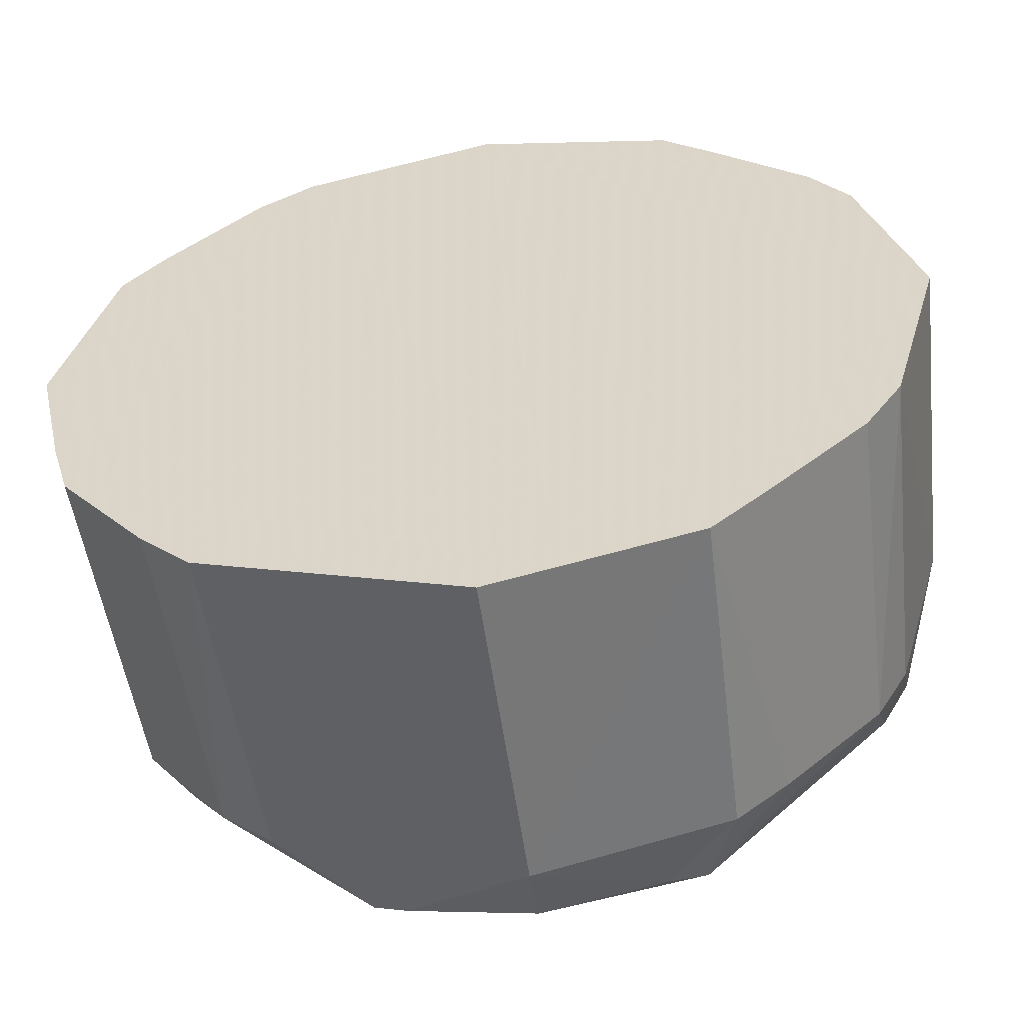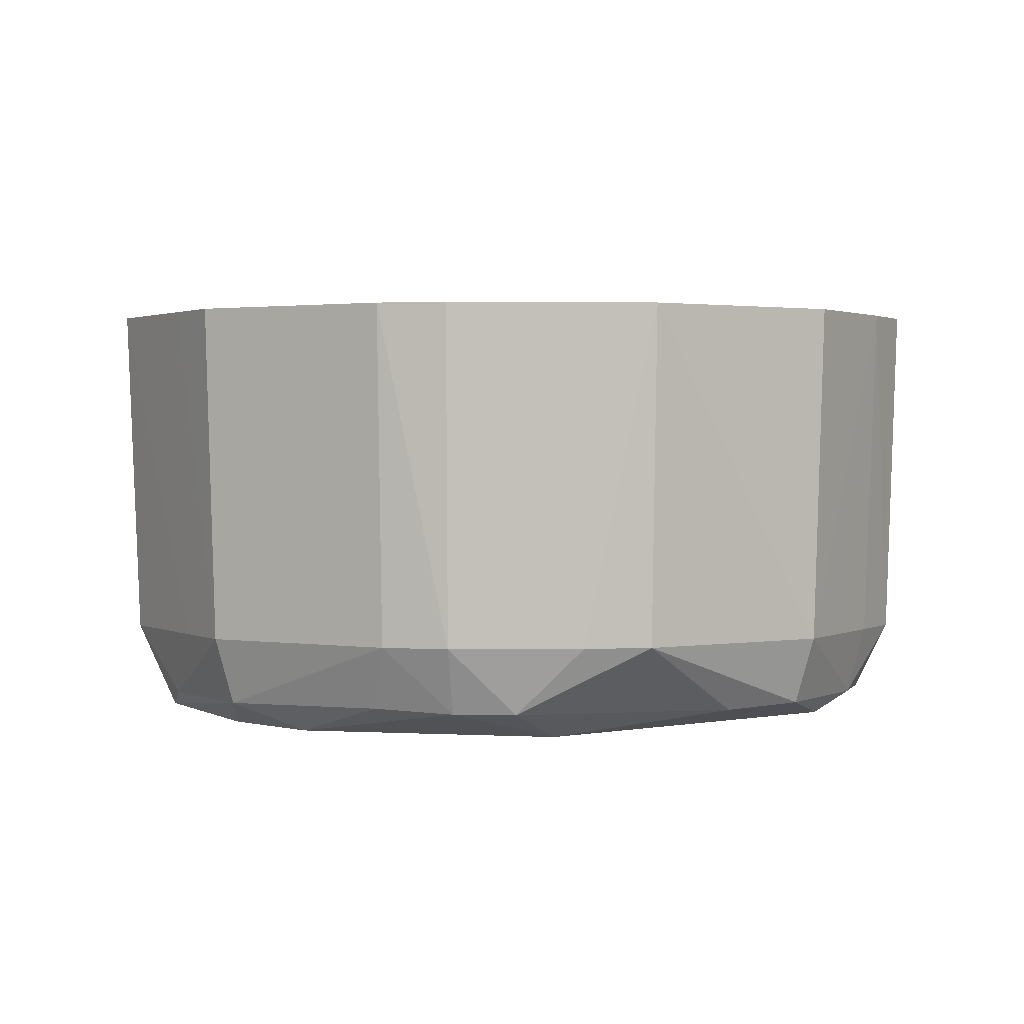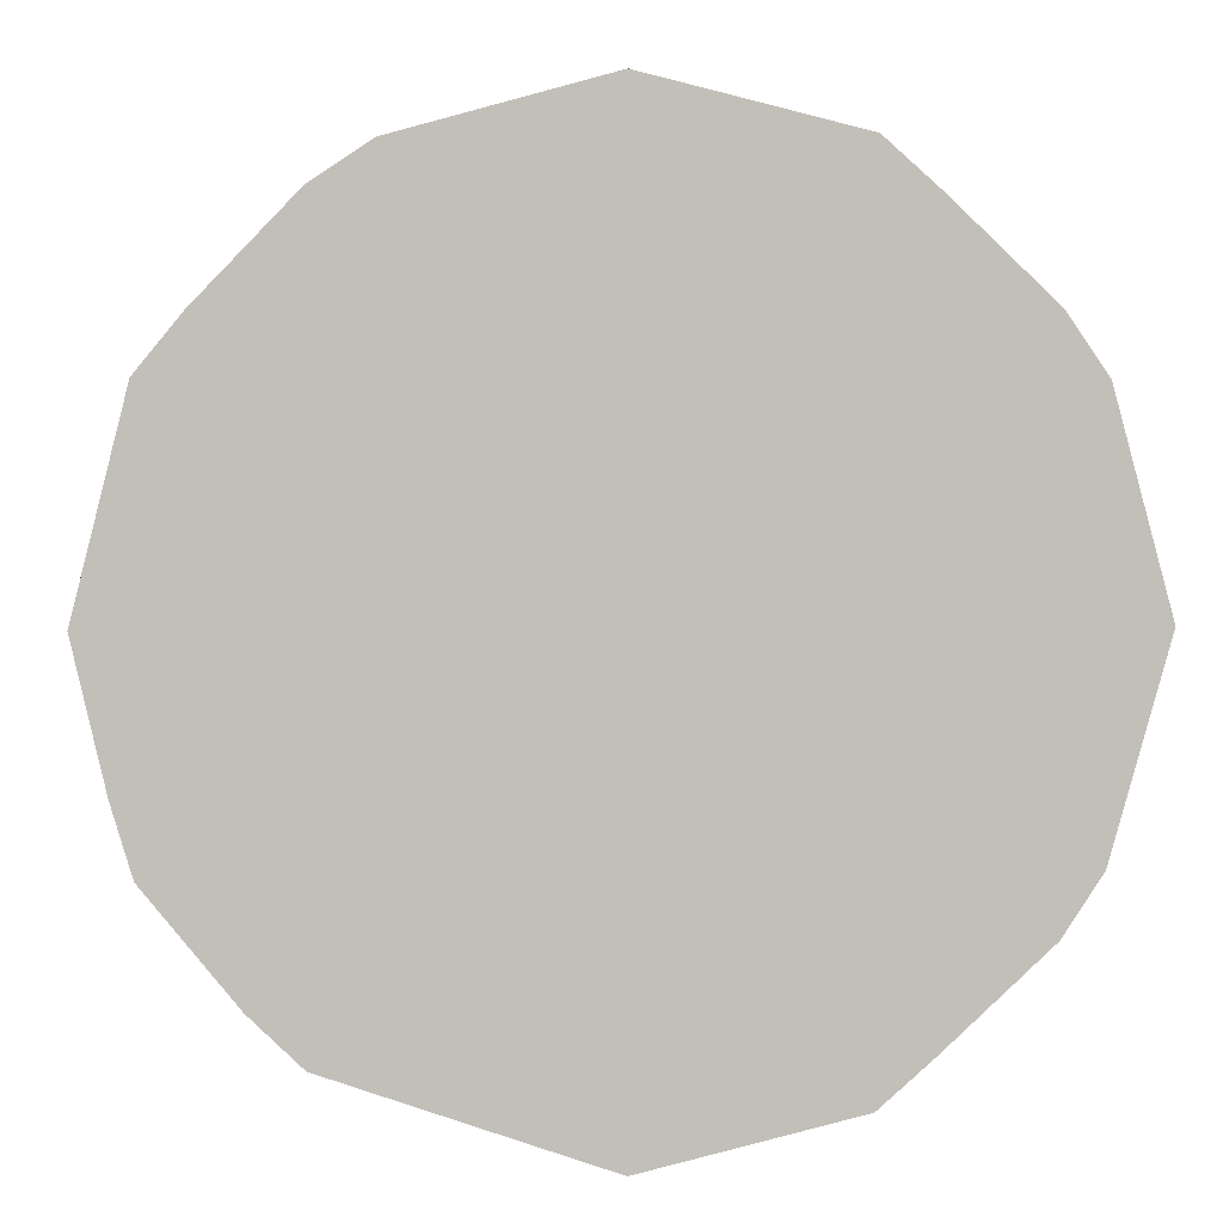
<metadata>
{"format":"obj","ext":"obj","renderer":"f3d","projection":"perspective","resolution":1024,"background":"white","views":[{"elev":-56.9,"azim":7.9,"up":"+Y"},{"elev":1.8,"azim":-135.6,"up":"+Z"},{"elev":3.8,"azim":-3.5,"up":"+Y"}]}
</metadata>
<code>
v 0.09678 -0.07025 0.06816
v 0.107 -0.05446 0.06816
v 0.05529 -0.1085 0.06816
v 0.1221 0.0001236 0.06816
v -8.215e-05 0.1221 0.06816
v 0.05529 -0.1085 0.06816
v 0.0947 -0.06874 -0.02412
v 0.107 -0.05446 0.06816
v 0.09678 -0.07025 0.06816
v 0.1221 0.0001236 0.06816
v 0.05529 -0.1085 0.06816
v 0.117 -0.01842 0.06816
v 0.1071 0.05475 0.06816
v -8.215e-05 0.1221 0.06816
v 0.1221 0.0001236 0.06816
v 0.1071 0.05475 0.06816
v 0.09651 0.0703 0.06816
v -8.215e-05 0.1221 0.06816
v -0.1137 -0.0368 0.06816
v -0.1084 -0.05505 0.06816
v -0.05462 0.1072 0.06816
v 0.01856 -0.1176 0.06816
v -0.1084 -0.05505 0.06816
v -0.08462 -0.08442 0.06816
v -0.08462 -0.08442 0.06816
v -0.07106 -0.09756 0.06816
v 0.01856 -0.1176 0.06816
v -0.05462 0.1072 0.06816
v -0.1084 -0.05505 0.06816
v 0.01856 -0.1176 0.06816
v 0.01856 -0.1176 0.06816
v -0.07106 -0.09756 0.06816
v -8.215e-05 -0.1221 0.06816
v -8.215e-05 -0.1221 0.06816
v -8.215e-05 -0.1189 -0.02412
v 0.01856 -0.1176 0.06816
v 0.01856 -0.1176 0.06816
v -8.215e-05 -0.1189 -0.02412
v 0.05529 -0.1085 0.06816
v -0.1221 0.0001236 0.06816
v -0.05462 0.1072 0.06816
v -0.1081 0.05517 0.06816
v -0.1081 0.05517 0.06816
v -0.1189 0.0001236 -0.02412
v -0.1221 0.0001236 0.06816
v -0.1189 0.0001236 -0.02412
v -0.1081 0.05517 0.06816
v -0.105 0.05356 -0.02412
v -0.0149 -0.09923 -0.0504
v -8.215e-05 -0.1127 -0.04258
v -0.04471 -0.09923 -0.04661
v -0.1127 0.0001236 -0.04258
v -0.1058 -0.03423 -0.04258
v -0.1189 0.0001236 -0.02412
v -0.1189 0.0001236 -0.02412
v -0.105 0.05356 -0.02412
v -0.1127 0.0001236 -0.04258
v -0.1084 -0.05505 0.06816
v -0.1137 -0.0368 0.06816
v -0.1057 -0.05371 -0.02412
v -0.07452 -0.05954 -0.0504
v -0.0149 -0.09923 -0.0504
v -0.04471 -0.09923 -0.04661
v 0.07452 -0.05954 -0.0504
v -0.0149 -0.09923 -0.0504
v -0.07452 -0.05954 -0.0504
v 0.1057 -0.03424 -0.04258
v 0.1127 0.0001236 -0.04258
v 0.1189 0.0001236 -0.02412
v 0.1189 0.0001236 -0.02412
v 0.1127 0.0001236 -0.04258
v 0.1058 0.03452 -0.04258
v 0.1221 0.0001236 0.06816
v 0.117 -0.01842 0.06816
v 0.1189 0.0001236 -0.02412
v 0.1189 0.0001236 -0.02412
v 0.1071 0.05475 0.06816
v 0.1221 0.0001236 0.06816
v 0.0976 -0.04965 -0.04258
v 0.04471 -0.09923 -0.04737
v 0.07452 -0.05954 -0.0504
v 0.0976 -0.04965 -0.04258
v 0.0947 -0.06874 -0.02412
v 0.04471 -0.09923 -0.04737
v 0.107 -0.05446 0.06816
v 0.0947 -0.06874 -0.02412
v 0.1038 -0.05281 -0.02412
v 0.1038 -0.05281 -0.02412
v 0.0976 -0.04965 -0.04258
v 0.1057 -0.03424 -0.04258
v 0.0947 -0.06874 -0.02412
v 0.0976 -0.04965 -0.04258
v 0.1038 -0.05281 -0.02412
v 0.1121 -0.03632 0.06816
v 0.05529 -0.1085 0.06816
v 0.107 -0.05446 0.06816
v 0.1121 -0.03632 0.06816
v 0.117 -0.01842 0.06816
v 0.05529 -0.1085 0.06816
v 0.107 -0.05446 0.06816
v 0.1189 0.0001236 -0.02412
v 0.1121 -0.03632 0.06816
v 0.1121 -0.03632 0.06816
v 0.1189 0.0001236 -0.02412
v 0.117 -0.01842 0.06816
v 0.09651 0.0703 0.06816
v 0.1071 0.05475 0.06816
v 0.09445 0.0688 -0.02412
v -8.215e-05 0.1189 -0.02412
v -0.05462 0.1072 0.06816
v -8.215e-05 0.1221 0.06816
v -0.1179 -0.01854 0.06816
v -0.05462 0.1072 0.06816
v -0.1221 0.0001236 0.06816
v -0.1179 -0.01854 0.06816
v -0.1137 -0.0368 0.06816
v -0.05462 0.1072 0.06816
v -0.1221 0.0001236 0.06816
v -0.1189 0.0001236 -0.02412
v -0.1179 -0.01854 0.06816
v -0.1189 0.0001236 -0.02412
v -0.1137 -0.0368 0.06816
v -0.1179 -0.01854 0.06816
v -0.04471 -0.09923 -0.04661
v -8.215e-05 -0.1127 -0.04258
v -0.03471 -0.1064 -0.04258
v -0.03471 -0.1064 -0.04258
v -8.215e-05 -0.1127 -0.04258
v -8.215e-05 -0.1189 -0.02412
v -0.03471 -0.1064 -0.04258
v -0.06872 -0.09434 -0.02412
v -0.04471 -0.09923 -0.04661
v -0.07106 -0.09756 0.06816
v -0.06872 -0.09434 -0.02412
v -0.03471 -0.1064 -0.04258
v -8.215e-05 -0.1221 0.06816
v -0.07106 -0.09756 0.06816
v -0.03471 -0.1064 -0.04258
v -0.03471 -0.1064 -0.04258
v -8.215e-05 -0.1189 -0.02412
v -8.215e-05 -0.1221 0.06816
v 0.0537 -0.1054 -0.02412
v 0.05529 -0.1085 0.06816
v 0.01806 -0.1144 -0.02412
v 0.05529 -0.1085 0.06816
v -8.215e-05 -0.1189 -0.02412
v 0.01806 -0.1144 -0.02412
v 0.03428 -0.1056 -0.04258
v 0.04471 -0.09923 -0.04737
v 0.0537 -0.1054 -0.02412
v 0.03428 -0.1056 -0.04258
v -8.215e-05 -0.1127 -0.04258
v 0.04471 -0.09923 -0.04737
v 0.0537 -0.1054 -0.02412
v 0.01806 -0.1144 -0.02412
v 0.03428 -0.1056 -0.04258
v -8.215e-05 -0.1189 -0.02412
v -8.215e-05 -0.1127 -0.04258
v 0.03428 -0.1056 -0.04258
v 0.03428 -0.1056 -0.04258
v 0.01806 -0.1144 -0.02412
v -8.215e-05 -0.1189 -0.02412
v 0.04471 -0.09923 -0.04737
v -8.215e-05 -0.1127 -0.04258
v 0.0149 -0.09923 -0.0504
v -8.215e-05 -0.1127 -0.04258
v -0.0149 -0.09923 -0.0504
v 0.0149 -0.09923 -0.0504
v 0.07452 -0.05954 -0.0504
v 0.04471 -0.09923 -0.04737
v 0.0149 -0.09923 -0.0504
v 0.0149 -0.09923 -0.0504
v -0.0149 -0.09923 -0.0504
v 0.07452 -0.05954 -0.0504
v 0.0149 0.09923 -0.0504
v -0.0149 0.09923 -0.05029
v -8.215e-05 0.1127 -0.04258
v -8.215e-05 0.1127 -0.04258
v 0.04471 0.09923 -0.04746
v 0.0149 0.09923 -0.0504
v -0.07452 0.05954 -0.0504
v -0.0149 0.09923 -0.05029
v 0.0149 0.09923 -0.0504
v 0.03429 0.1059 -0.04258
v 0.04471 0.09923 -0.04746
v -8.215e-05 0.1127 -0.04258
v 0.0536 0.1055 -0.02412
v 0.04471 0.09923 -0.04746
v 0.03429 0.1059 -0.04258
v -8.215e-05 0.1127 -0.04258
v -8.215e-05 0.1189 -0.02412
v 0.03429 0.1059 -0.04258
v 0.1058 0.03452 -0.04258
v 0.1127 0.0001236 -0.04258
v 0.1043 0.01985 -0.04781
v -0.1043 0.01985 -0.04375
v -0.1127 0.0001236 -0.04258
v -0.105 0.05356 -0.02412
v -0.1058 -0.03423 -0.04258
v -0.1057 -0.05371 -0.02412
v -0.1105 -0.03577 -0.02412
v -0.1105 -0.03577 -0.02412
v -0.1057 -0.05371 -0.02412
v -0.1137 -0.0368 0.06816
v -0.09776 -0.04965 -0.04258
v -0.1057 -0.05371 -0.02412
v -0.1058 -0.03423 -0.04258
v -0.09776 -0.04965 -0.04258
v -0.07452 -0.05954 -0.0504
v -0.04471 -0.09923 -0.04661
v -0.07452 0.05954 -0.0504
v -0.07452 -0.05954 -0.0504
v -0.1043 -0.01985 -0.04781
v -0.1043 -0.01985 -0.04781
v -0.1043 0.01985 -0.04375
v -0.07452 0.05954 -0.0504
v -0.1127 0.0001236 -0.04258
v -0.1043 0.01985 -0.04375
v -0.1043 -0.01985 -0.04781
v -0.1058 -0.03423 -0.04258
v -0.1127 0.0001236 -0.04258
v -0.1043 -0.01985 -0.04781
v -0.1043 -0.01985 -0.04781
v -0.09776 -0.04965 -0.04258
v -0.1058 -0.03423 -0.04258
v -0.07452 -0.05954 -0.0504
v -0.09776 -0.04965 -0.04258
v -0.1043 -0.01985 -0.04781
v 0.07452 -0.01985 -0.0504
v 0.1043 0.01985 -0.04781
v 0.07452 -0.05954 -0.0504
v 0.07452 0.01985 -0.0504
v 0.1043 0.01985 -0.04781
v 0.07452 -0.01985 -0.0504
v 0.09678 -0.07025 0.06816
v 0.05529 -0.1085 0.06816
v 0.06959 -0.09577 0.06816
v 0.1057 -0.03424 -0.04258
v 0.1189 0.0001236 -0.02412
v 0.1138 -0.01792 -0.02412
v 0.1138 -0.01792 -0.02412
v 0.1038 -0.05281 -0.02412
v 0.1057 -0.03424 -0.04258
v 0.1138 -0.01792 -0.02412
v 0.1189 0.0001236 -0.02412
v 0.107 -0.05446 0.06816
v 0.107 -0.05446 0.06816
v 0.1038 -0.05281 -0.02412
v 0.1138 -0.01792 -0.02412
v 0.04471 0.09923 -0.04746
v 0.09445 0.0688 -0.02412
v 0.09754 0.04987 -0.04258
v 0.1058 0.03452 -0.04258
v 0.1043 0.01985 -0.04781
v 0.09754 0.04987 -0.04258
v 0.0695 0.09589 0.06816
v 0.05518 0.1086 0.06816
v -8.215e-05 0.1221 0.06816
v 0.01852 0.1176 0.06816
v -8.215e-05 0.1189 -0.02412
v -8.215e-05 0.1221 0.06816
v -8.215e-05 0.1221 0.06816
v 0.05518 0.1086 0.06816
v 0.01852 0.1176 0.06816
v 0.05518 0.1086 0.06816
v -8.215e-05 0.1189 -0.02412
v 0.01852 0.1176 0.06816
v -0.05296 0.1039 -0.02412
v -8.215e-05 0.1189 -0.02412
v -8.215e-05 0.1127 -0.04258
v -0.05462 0.1072 0.06816
v -8.215e-05 0.1189 -0.02412
v -0.05296 0.1039 -0.02412
v -0.04471 0.05954 -0.0504
v 0.0149 0.09923 -0.0504
v 0.07452 0.01985 -0.0504
v 0.07452 0.01985 -0.0504
v 0.07452 -0.01985 -0.0504
v -0.04471 0.05954 -0.0504
v -0.04471 0.05954 -0.0504
v -0.07452 -0.05954 -0.0504
v -0.07452 0.05954 -0.0504
v -0.07452 0.05954 -0.0504
v 0.0149 0.09923 -0.0504
v -0.04471 0.05954 -0.0504
v 0.07452 -0.05954 -0.0504
v -0.07452 -0.05954 -0.0504
v -0.04471 0.05954 -0.0504
v -0.04471 0.05954 -0.0504
v 0.07452 -0.01985 -0.0504
v 0.07452 -0.05954 -0.0504
v 0.0536 0.1055 -0.02412
v 0.03429 0.1059 -0.04258
v 0.01802 0.1144 -0.02412
v 0.01802 0.1144 -0.02412
v 0.03429 0.1059 -0.04258
v -8.215e-05 0.1189 -0.02412
v 0.01802 0.1144 -0.02412
v 0.05518 0.1086 0.06816
v 0.0536 0.1055 -0.02412
v 0.01802 0.1144 -0.02412
v -8.215e-05 0.1189 -0.02412
v 0.05518 0.1086 0.06816
v 0.07452 0.05954 -0.0504
v 0.0149 0.09923 -0.0504
v 0.04471 0.09923 -0.04746
v 0.04471 0.09923 -0.04746
v 0.09754 0.04987 -0.04258
v 0.07452 0.05954 -0.0504
v 0.07452 0.05954 -0.0504
v 0.09754 0.04987 -0.04258
v 0.1043 0.01985 -0.04781
v 0.07452 0.01985 -0.0504
v 0.0149 0.09923 -0.0504
v 0.07452 0.05954 -0.0504
v 0.07452 0.05954 -0.0504
v 0.1043 0.01985 -0.04781
v 0.07452 0.01985 -0.0504
v 0.1043 -0.01985 -0.04764
v 0.1127 0.0001236 -0.04258
v 0.1057 -0.03424 -0.04258
v 0.1043 -0.01985 -0.04764
v 0.1043 0.01985 -0.04781
v 0.1127 0.0001236 -0.04258
v 0.07452 -0.05954 -0.0504
v 0.1043 0.01985 -0.04781
v 0.1043 -0.01985 -0.04764
v 0.1043 -0.01985 -0.04764
v 0.0976 -0.04965 -0.04258
v 0.07452 -0.05954 -0.0504
v 0.1057 -0.03424 -0.04258
v 0.0976 -0.04965 -0.04258
v 0.1043 -0.01985 -0.04764
v -0.1189 0.0001236 -0.02412
v -0.1058 -0.03423 -0.04258
v -0.1147 -0.01803 -0.02412
v -0.1058 -0.03423 -0.04258
v -0.1105 -0.03577 -0.02412
v -0.1147 -0.01803 -0.02412
v -0.1147 -0.01803 -0.02412
v -0.1137 -0.0368 0.06816
v -0.1189 0.0001236 -0.02412
v -0.1147 -0.01803 -0.02412
v -0.1105 -0.03577 -0.02412
v -0.1137 -0.0368 0.06816
v -0.1057 -0.05371 -0.02412
v -0.09776 -0.04965 -0.04258
v -0.08275 -0.08255 -0.02412
v -0.04471 -0.09923 -0.04661
v -0.06872 -0.09434 -0.02412
v -0.08275 -0.08255 -0.02412
v -0.08275 -0.08255 -0.02412
v -0.09776 -0.04965 -0.04258
v -0.04471 -0.09923 -0.04661
v -0.08275 -0.08255 -0.02412
v -0.06872 -0.09434 -0.02412
v -0.07106 -0.09756 0.06816
v -0.1084 -0.05505 0.06816
v -0.1057 -0.05371 -0.02412
v -0.08275 -0.08255 -0.02412
v -0.08275 -0.08255 -0.02412
v -0.07106 -0.09756 0.06816
v -0.08462 -0.08442 0.06816
v -0.08462 -0.08442 0.06816
v -0.1084 -0.05505 0.06816
v -0.08275 -0.08255 -0.02412
v 0.1071 0.05475 0.06816
v 0.1189 0.0001236 -0.02412
v 0.1138 0.01816 -0.02412
v 0.1138 0.01816 -0.02412
v 0.1189 0.0001236 -0.02412
v 0.1058 0.03452 -0.04258
v 0.1039 0.0531 -0.02412
v 0.09445 0.0688 -0.02412
v 0.1071 0.05475 0.06816
v 0.1071 0.05475 0.06816
v 0.1138 0.01816 -0.02412
v 0.1039 0.0531 -0.02412
v 0.1039 0.0531 -0.02412
v 0.1138 0.01816 -0.02412
v 0.1058 0.03452 -0.04258
v 0.1058 0.03452 -0.04258
v 0.09754 0.04987 -0.04258
v 0.1039 0.0531 -0.02412
v 0.1039 0.0531 -0.02412
v 0.09754 0.04987 -0.04258
v 0.09445 0.0688 -0.02412
v 0.06809 -0.09371 -0.02412
v 0.06959 -0.09577 0.06816
v 0.05529 -0.1085 0.06816
v 0.0537 -0.1054 -0.02412
v 0.04471 -0.09923 -0.04737
v 0.06809 -0.09371 -0.02412
v 0.06809 -0.09371 -0.02412
v 0.05529 -0.1085 0.06816
v 0.0537 -0.1054 -0.02412
v -8.215e-05 0.1221 0.06816
v 0.09651 0.0703 0.06816
v 0.08294 0.08315 0.06816
v 0.08294 0.08315 0.06816
v 0.0695 0.09589 0.06816
v -8.215e-05 0.1221 0.06816
v 0.09651 0.0703 0.06816
v 0.09445 0.0688 -0.02412
v 0.08294 0.08315 0.06816
v 0.09445 0.0688 -0.02412
v 0.0695 0.09589 0.06816
v 0.08294 0.08315 0.06816
v -0.09608 0.06987 0.06816
v -0.1081 0.05517 0.06816
v -0.05462 0.1072 0.06816
v -0.05462 0.1072 0.06816
v -0.07026 0.09672 0.06816
v -0.09608 0.06987 0.06816
v -0.04471 0.09923 -0.04162
v -0.05296 0.1039 -0.02412
v -8.215e-05 0.1127 -0.04258
v -8.215e-05 0.1127 -0.04258
v -0.0149 0.09923 -0.05029
v -0.04471 0.09923 -0.04162
v 0.06959 -0.09577 0.06816
v 0.06809 -0.09371 -0.02412
v 0.08133 -0.08128 -0.02412
v 0.08133 -0.08128 -0.02412
v 0.0947 -0.06874 -0.02412
v 0.09678 -0.07025 0.06816
v 0.09678 -0.07025 0.06816
v 0.06959 -0.09577 0.06816
v 0.08133 -0.08128 -0.02412
v 0.04471 -0.09923 -0.04737
v 0.0947 -0.06874 -0.02412
v 0.08133 -0.08128 -0.02412
v 0.08133 -0.08128 -0.02412
v 0.06809 -0.09371 -0.02412
v 0.04471 -0.09923 -0.04737
v 0.05518 0.1086 0.06816
v 0.0695 0.09589 0.06816
v 0.06794 0.09375 -0.02412
v 0.0536 0.1055 -0.02412
v 0.05518 0.1086 0.06816
v 0.06794 0.09375 -0.02412
v 0.06794 0.09375 -0.02412
v 0.0695 0.09589 0.06816
v 0.09445 0.0688 -0.02412
v 0.06794 0.09375 -0.02412
v 0.04471 0.09923 -0.04746
v 0.0536 0.1055 -0.02412
v 0.06794 0.09375 -0.02412
v 0.09445 0.0688 -0.02412
v 0.04471 0.09923 -0.04746
v -0.06407 0.0882 -0.04258
v -0.0149 0.09923 -0.05029
v -0.07452 0.05954 -0.0504
v -0.06407 0.0882 -0.04258
v -0.04471 0.09923 -0.04162
v -0.0149 0.09923 -0.05029
v -0.05296 0.1039 -0.02412
v -0.04471 0.09923 -0.04162
v -0.06407 0.0882 -0.04258
v -0.07727 0.07731 -0.04258
v -0.06407 0.0882 -0.04258
v -0.07452 0.05954 -0.0504
v -0.07452 0.05954 -0.0504
v -0.1043 0.01985 -0.04375
v -0.07727 0.07731 -0.04258
v -0.07727 0.07731 -0.04258
v -0.1043 0.01985 -0.04375
v -0.105 0.05356 -0.02412
v -0.05296 0.1039 -0.02412
v -0.06407 0.0882 -0.04258
v -0.06875 0.09464 -0.02412
v -0.06407 0.0882 -0.04258
v -0.07727 0.07731 -0.04258
v -0.06875 0.09464 -0.02412
v -0.05462 0.1072 0.06816
v -0.05296 0.1039 -0.02412
v -0.06875 0.09464 -0.02412
v -0.06875 0.09464 -0.02412
v -0.07026 0.09672 0.06816
v -0.05462 0.1072 0.06816
v -0.06875 0.09464 -0.02412
v -0.09608 0.06987 0.06816
v -0.07026 0.09672 0.06816
v -0.09391 0.06829 -0.02412
v -0.07727 0.07731 -0.04258
v -0.105 0.05356 -0.02412
v -0.09391 0.06829 -0.02412
v -0.06875 0.09464 -0.02412
v -0.07727 0.07731 -0.04258
v -0.09391 0.06829 -0.02412
v -0.105 0.05356 -0.02412
v -0.1081 0.05517 0.06816
v -0.09608 0.06987 0.06816
v -0.06875 0.09464 -0.02412
v -0.09391 0.06829 -0.02412
v -0.1081 0.05517 0.06816
v -0.09608 0.06987 0.06816
v -0.09391 0.06829 -0.02412
v 0.01856 -0.1176 0.06816
v 0.05529 -0.1085 0.06816
v -8.215e-05 0.1221 0.06816
v -8.215e-05 0.1221 0.06816
v -0.05462 0.1072 0.06816
v 0.01856 -0.1176 0.06816
f 1 2 3
f 4 5 6
f 7 8 9
f 10 11 12
f 13 14 15
f 16 17 18
f 19 20 21
f 22 23 24
f 25 26 27
f 28 29 30
f 31 32 33
f 34 35 36
f 37 38 39
f 40 41 42
f 43 44 45
f 46 47 48
f 49 50 51
f 52 53 54
f 55 56 57
f 58 59 60
f 61 62 63
f 64 65 66
f 67 68 69
f 70 71 72
f 73 74 75
f 76 77 78
f 79 80 81
f 82 83 84
f 85 86 87
f 88 89 90
f 91 92 93
f 94 95 96
f 97 98 99
f 100 101 102
f 103 104 105
f 106 107 108
f 109 110 111
f 112 113 114
f 115 116 117
f 118 119 120
f 121 122 123
f 124 125 126
f 127 128 129
f 130 131 132
f 133 134 135
f 136 137 138
f 139 140 141
f 142 143 144
f 145 146 147
f 148 149 150
f 151 152 153
f 154 155 156
f 157 158 159
f 160 161 162
f 163 164 165
f 166 167 168
f 169 170 171
f 172 173 174
f 175 176 177
f 178 179 180
f 181 182 183
f 184 185 186
f 187 188 189
f 190 191 192
f 193 194 195
f 196 197 198
f 199 200 201
f 202 203 204
f 205 206 207
f 208 209 210
f 211 212 213
f 214 215 216
f 217 218 219
f 220 221 222
f 223 224 225
f 226 227 228
f 229 230 231
f 232 233 234
f 235 236 237
f 238 239 240
f 241 242 243
f 244 245 246
f 247 248 249
f 250 251 252
f 253 254 255
f 256 257 258
f 259 260 261
f 262 263 264
f 265 266 267
f 268 269 270
f 271 272 273
f 274 275 276
f 277 278 279
f 280 281 282
f 283 284 285
f 286 287 288
f 289 290 291
f 292 293 294
f 295 296 297
f 298 299 300
f 301 302 303
f 304 305 306
f 307 308 309
f 310 311 312
f 313 314 315
f 316 317 318
f 319 320 321
f 322 323 324
f 325 326 327
f 328 329 330
f 331 332 333
f 334 335 336
f 337 338 339
f 340 341 342
f 343 344 345
f 346 347 348
f 349 350 351
f 352 353 354
f 355 356 357
f 358 359 360
f 361 362 363
f 364 365 366
f 367 368 369
f 370 371 372
f 373 374 375
f 376 377 378
f 379 380 381
f 382 383 384
f 385 386 387
f 388 389 390
f 391 392 393
f 394 395 396
f 397 398 399
f 400 401 402
f 403 404 405
f 406 407 408
f 409 410 411
f 412 413 414
f 415 416 417
f 418 419 420
f 421 422 423
f 424 425 426
f 427 428 429
f 430 431 432
f 433 434 435
f 436 437 438
f 439 440 441
f 442 443 444
f 445 446 447
f 448 449 450
f 451 452 453
f 454 455 456
f 457 458 459
f 460 461 462
f 463 464 465
f 466 467 468
f 469 470 471
f 472 473 474
f 475 476 477
f 478 479 480
f 481 482 483
f 484 485 486
f 487 488 489
f 490 491 492
f 493 494 495
f 496 497 498
f 499 500 501
f 502 503 504

</code>
